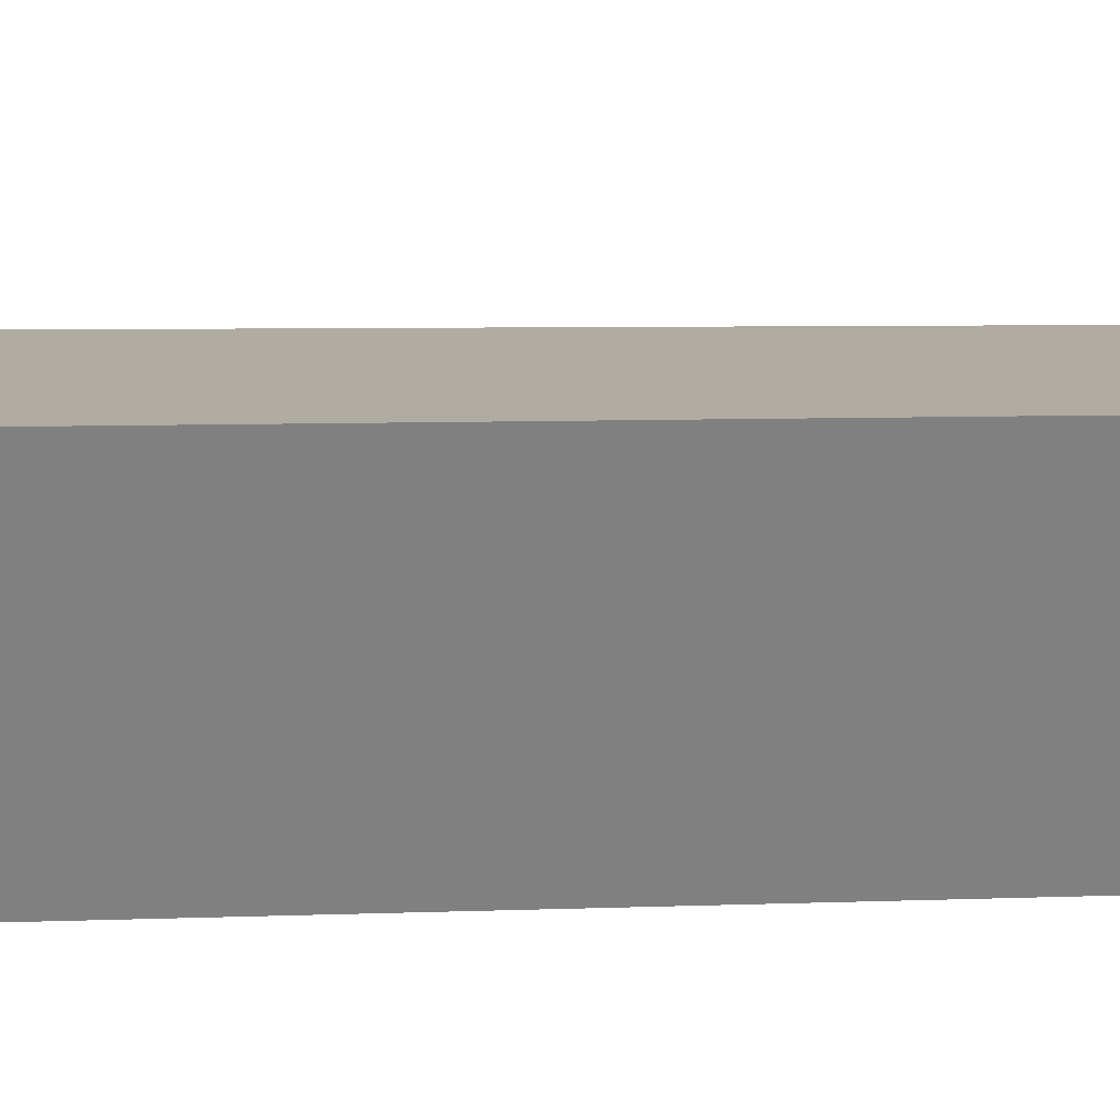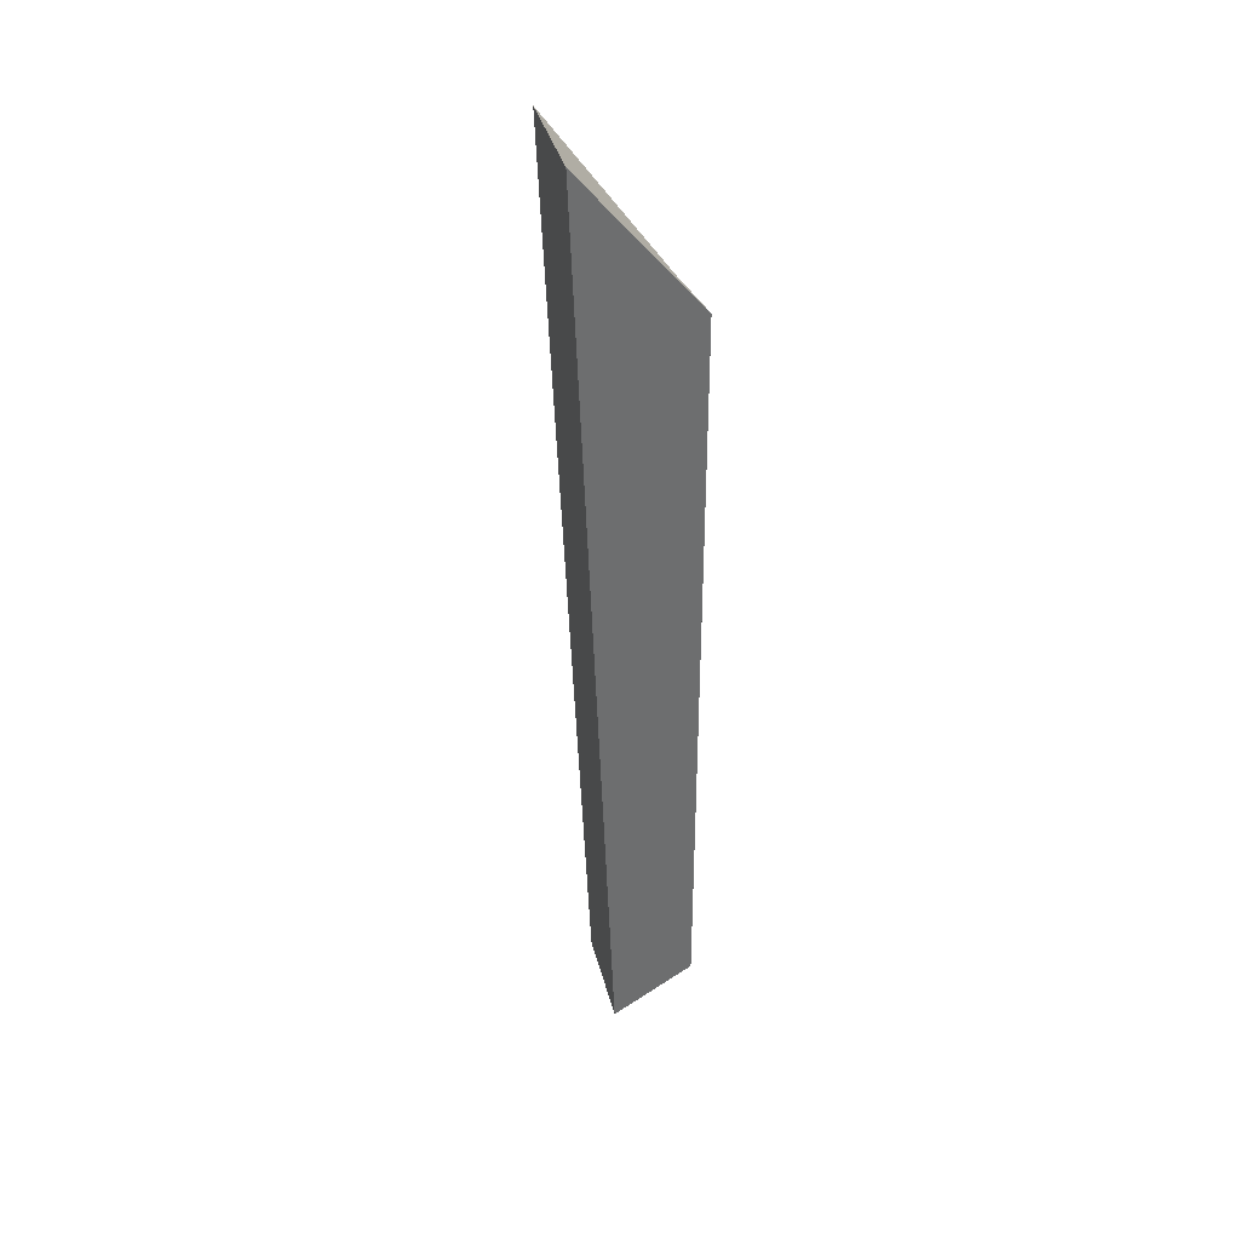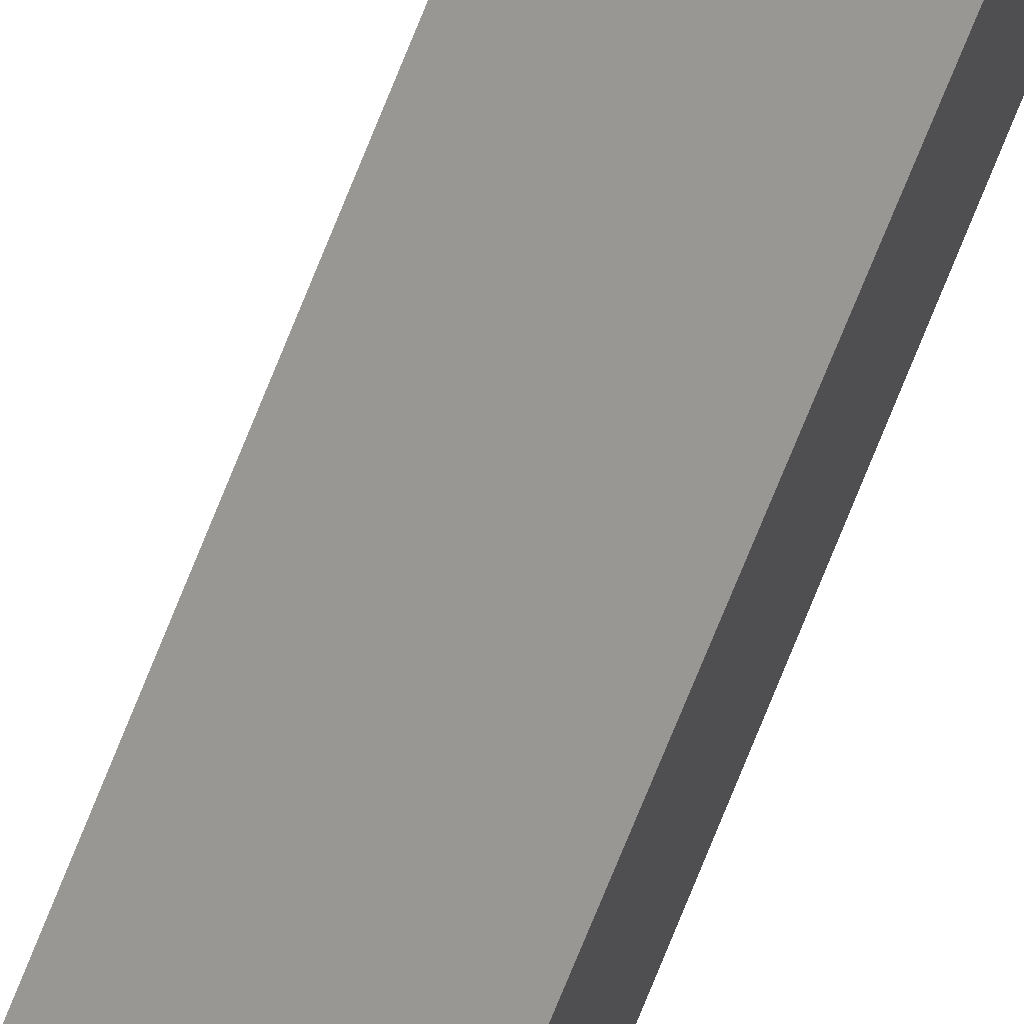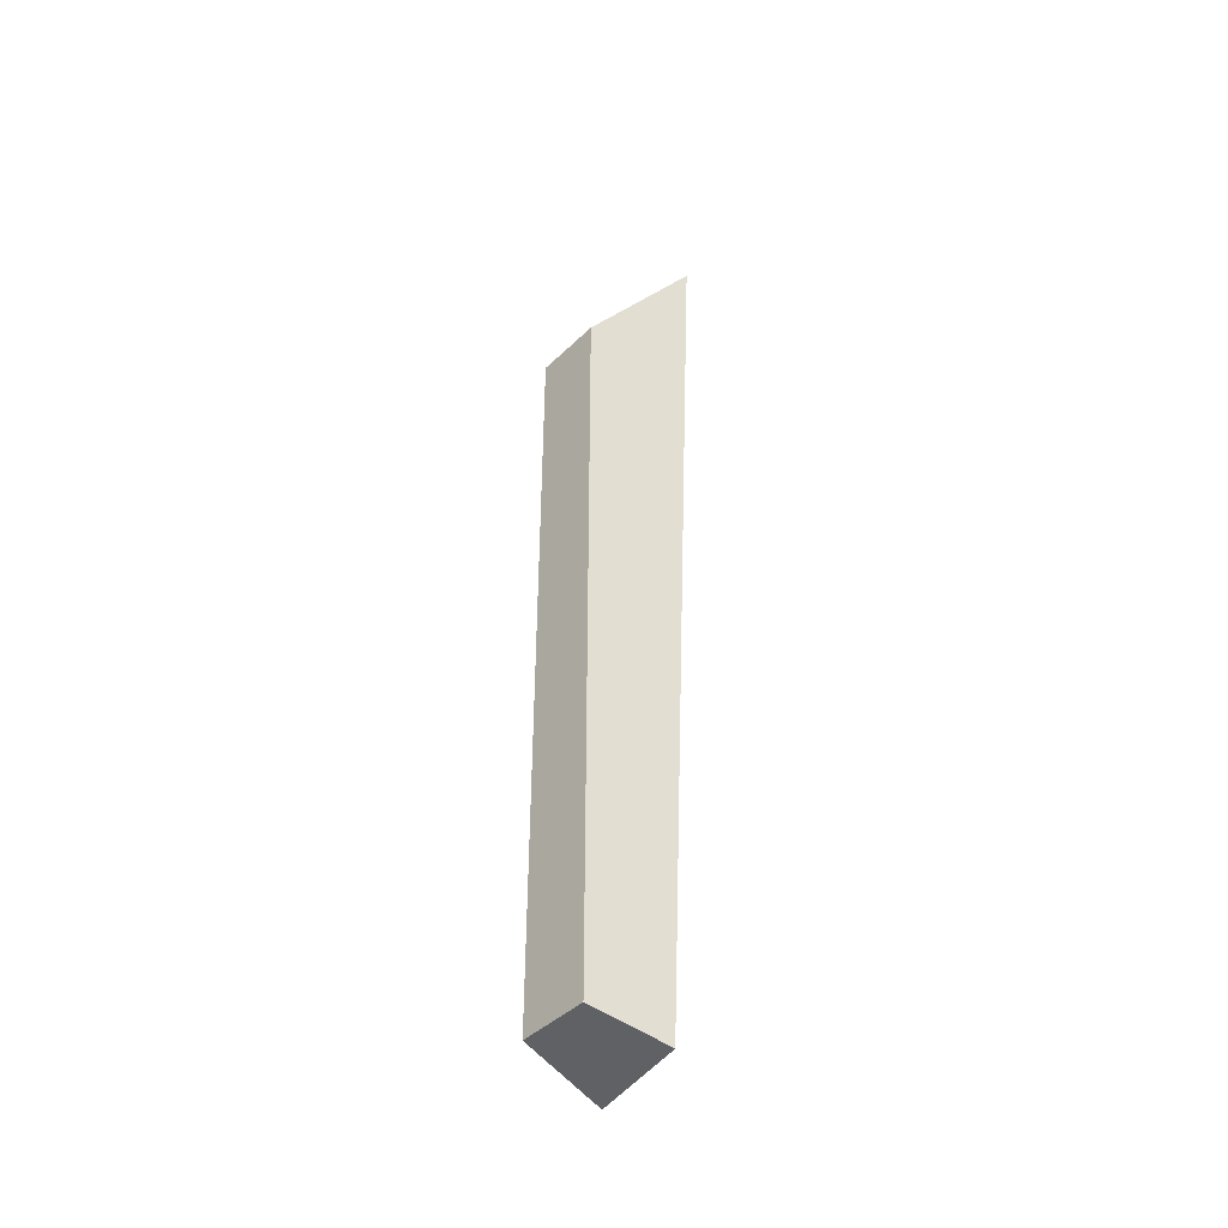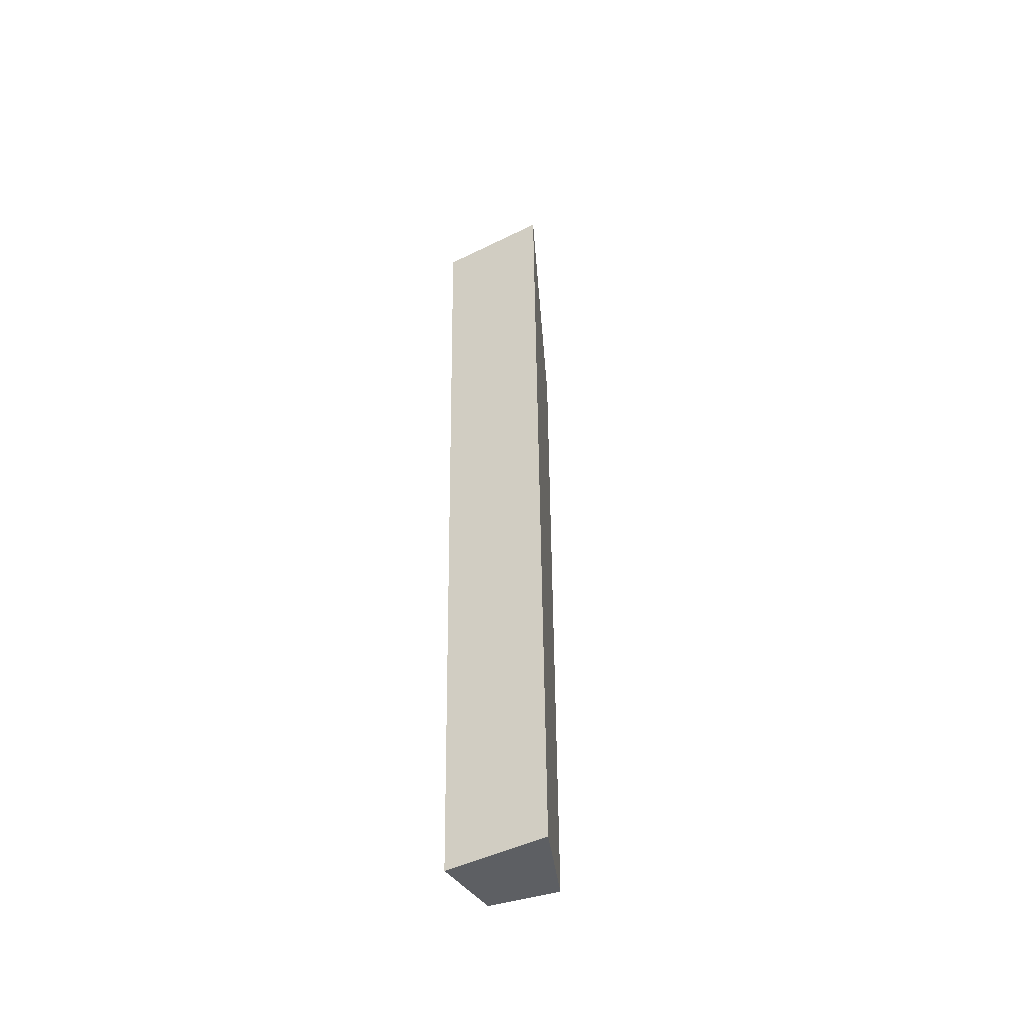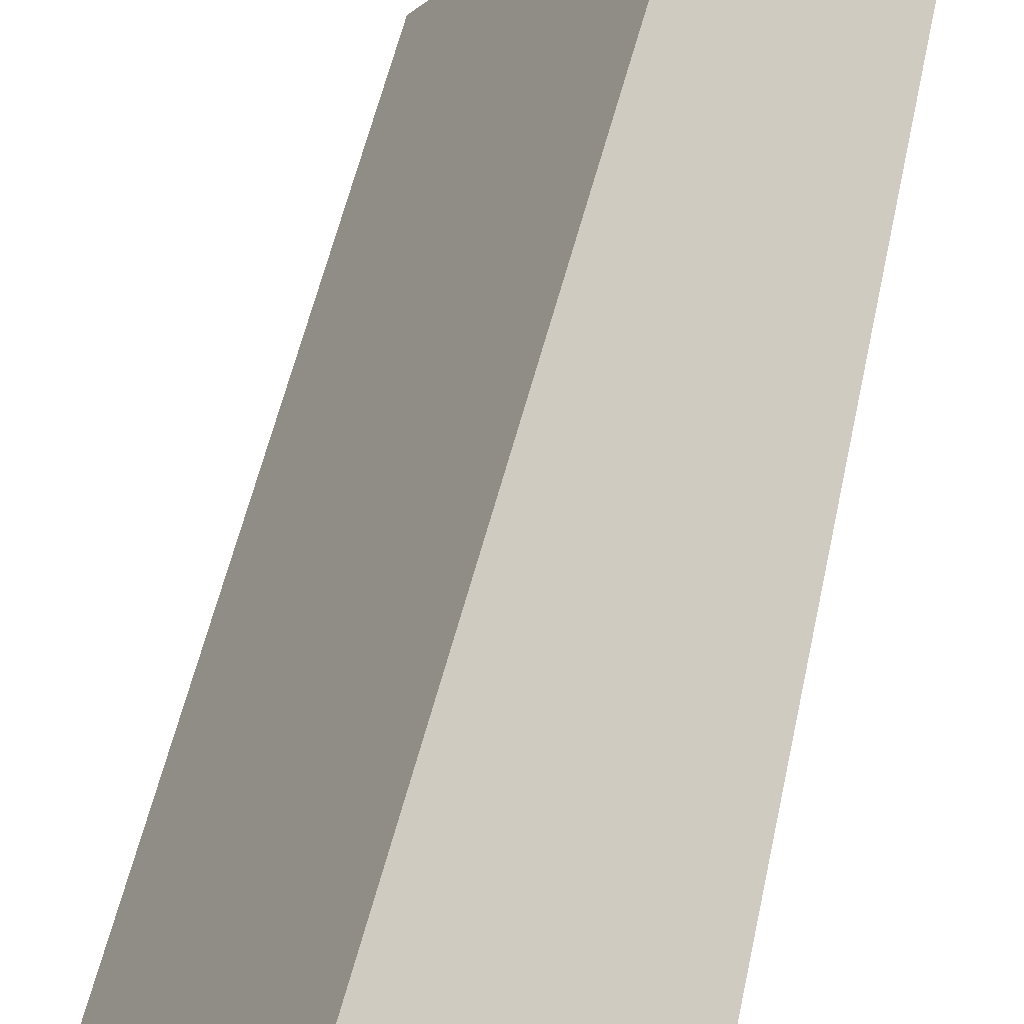
<metadata>
{"format":"obj","ext":"obj","renderer":"f3d","projection":"perspective","resolution":1024,"background":"white","views":[{"elev":-37.9,"azim":-89.6,"up":"+Z"},{"elev":38.8,"azim":-82.0,"up":"+Y"},{"elev":-64.3,"azim":-19.8,"up":"+Z"},{"elev":-43.7,"azim":80.0,"up":"+Y"},{"elev":-50.3,"azim":-130.7,"up":"+Y"},{"elev":19.2,"azim":5.6,"up":"+Z"}]}
</metadata>
<code>
o cap_collision_high_friction.002_cap_collision.054
v -0.004944 0.1303 -0.005292
v -0.004298 0.1085 -0.004605
v -0.002508 0.1302 -0.00627
v -0.002153 0.1085 -0.005476
v -0.002857 0.1265 -0.002987
v -0.002867 0.1088 -0.002996
v -0.001534 0.1265 -0.003805
v -0.001539 0.1088 -0.003817
f 4 2 1 3
f 6 2 4 8
f 8 4 3 7
f 7 3 1 5
f 5 1 2 6
f 5 6 8 7

</code>
